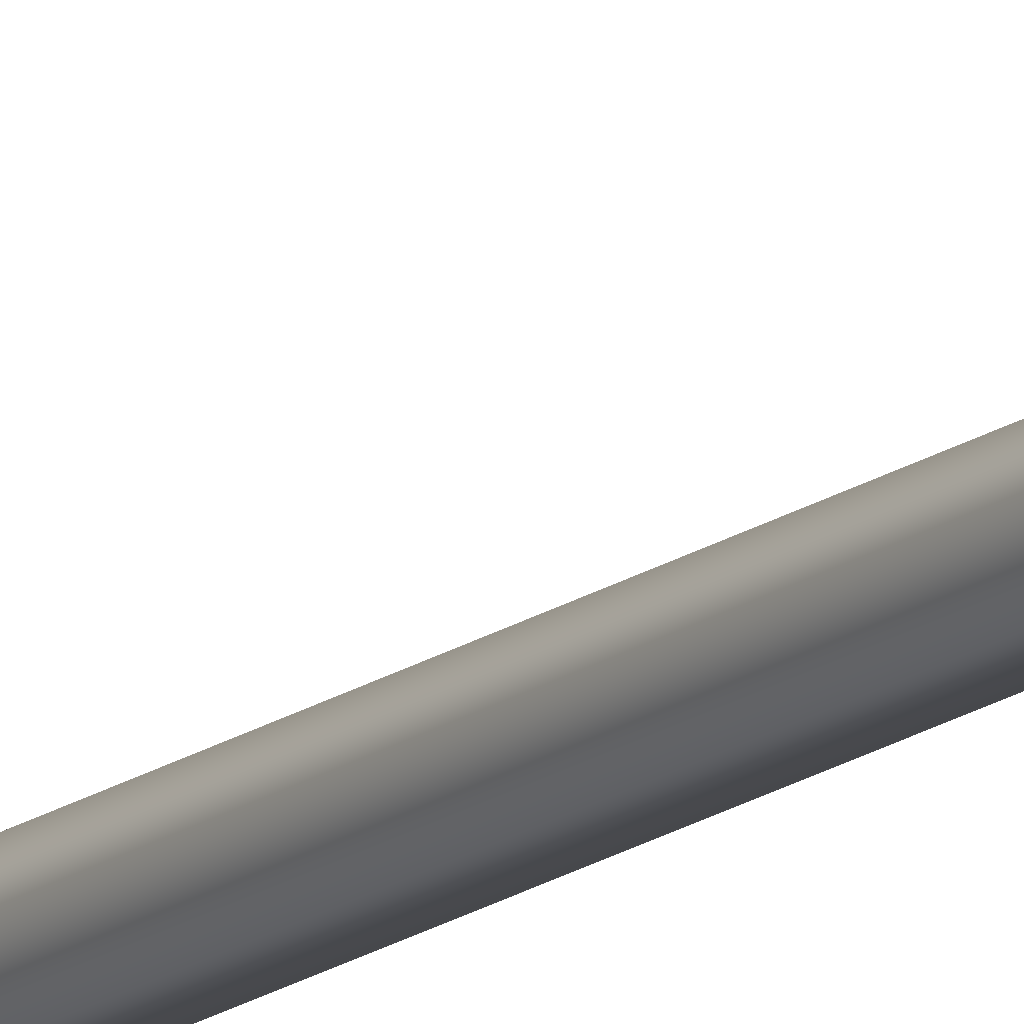
<metadata>
{"format":"obj","ext":"obj","renderer":"f3d","projection":"perspective","resolution":1024,"background":"white","views":[{"elev":-15.2,"azim":-32.9,"up":"+Z"}]}
</metadata>
<code>
g Converted object 0
v 0.1463 -0.1988 0
v 0.1463 14.28 -0.4
v 0.1463 28.75 -0.6
v 0.1463 43.23 -0.6
v 0.1463 57.7 -0.4
v 0.1463 72.18 0
v 0.07303 -0.1988 0.1269
v 0.07303 14.28 -0.2731
v 0.07303 28.75 -0.4731
v 0.07303 43.23 -0.4731
v 0.07303 57.7 -0.2731
v 0.07303 72.18 0.1269
v -0.07345 -0.1988 0.1269
v -0.07345 14.28 -0.2731
v -0.07345 28.75 -0.4731
v -0.07345 43.23 -0.4731
v -0.07345 57.7 -0.2731
v -0.07345 72.18 0.1269
v -0.1467 -0.1988 0
v -0.1467 14.28 -0.4
v -0.1467 28.75 -0.6
v -0.1467 43.23 -0.6
v -0.1467 57.7 -0.4
v -0.1467 72.18 0
v -0.07345 -0.1988 -0.1269
v -0.07345 14.28 -0.5269
v -0.07345 28.75 -0.7269
v -0.07345 43.23 -0.7269
v -0.07345 57.7 -0.5269
v -0.07345 72.18 -0.1269
v 0.07303 -0.1988 -0.1269
v 0.07303 14.28 -0.5269
v 0.07303 28.75 -0.7269
v 0.07303 43.23 -0.7269
v 0.07303 57.7 -0.5269
v 0.07303 72.18 -0.1269
f 1 2 7
f 2 8 7
f 2 3 9
f 2 9 8
f 3 4 9
f 4 10 9
f 4 5 11
f 4 11 10
f 5 6 11
f 6 12 11
f 7 8 14
f 7 14 13
f 8 9 14
f 9 15 14
f 9 10 16
f 9 16 15
f 10 11 16
f 11 17 16
f 11 12 18
f 11 18 17
f 13 14 19
f 14 20 19
f 14 15 21
f 14 21 20
f 15 16 21
f 16 22 21
f 16 17 23
f 16 23 22
f 17 18 23
f 18 24 23
f 19 20 26
f 19 26 25
f 20 21 26
f 21 27 26
f 21 22 28
f 21 28 27
f 22 23 28
f 23 29 28
f 23 24 30
f 23 30 29
f 25 26 31
f 26 32 31
f 26 27 33
f 26 33 32
f 27 28 33
f 28 34 33
f 28 29 35
f 28 35 34
f 29 30 35
f 30 36 35
f 31 32 2
f 31 2 1
f 32 33 2
f 33 3 2
f 33 34 4
f 33 4 3
f 34 35 4
f 35 5 4
f 35 36 6
f 35 6 5

</code>
